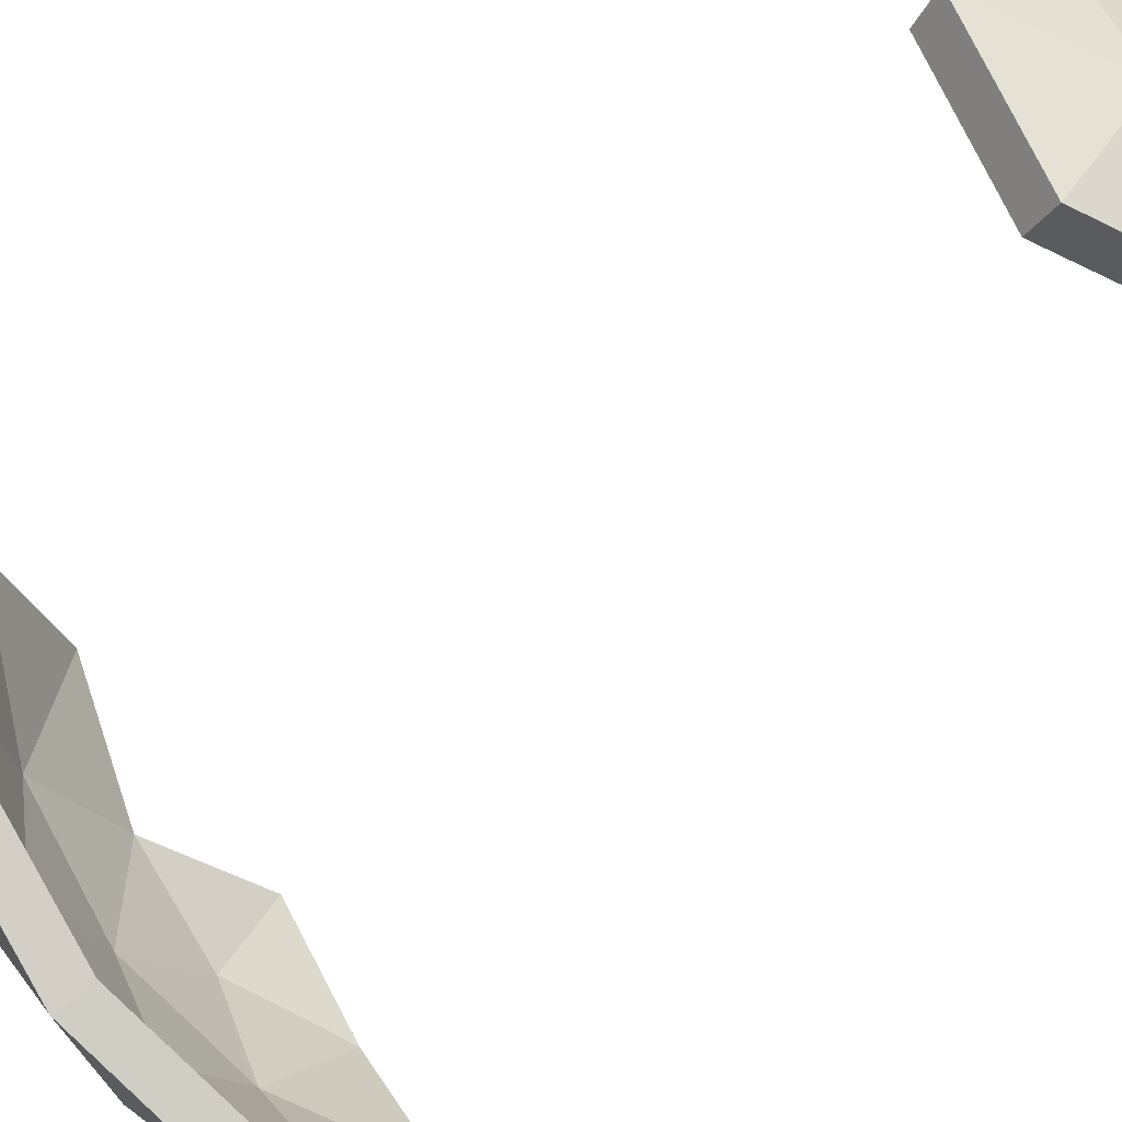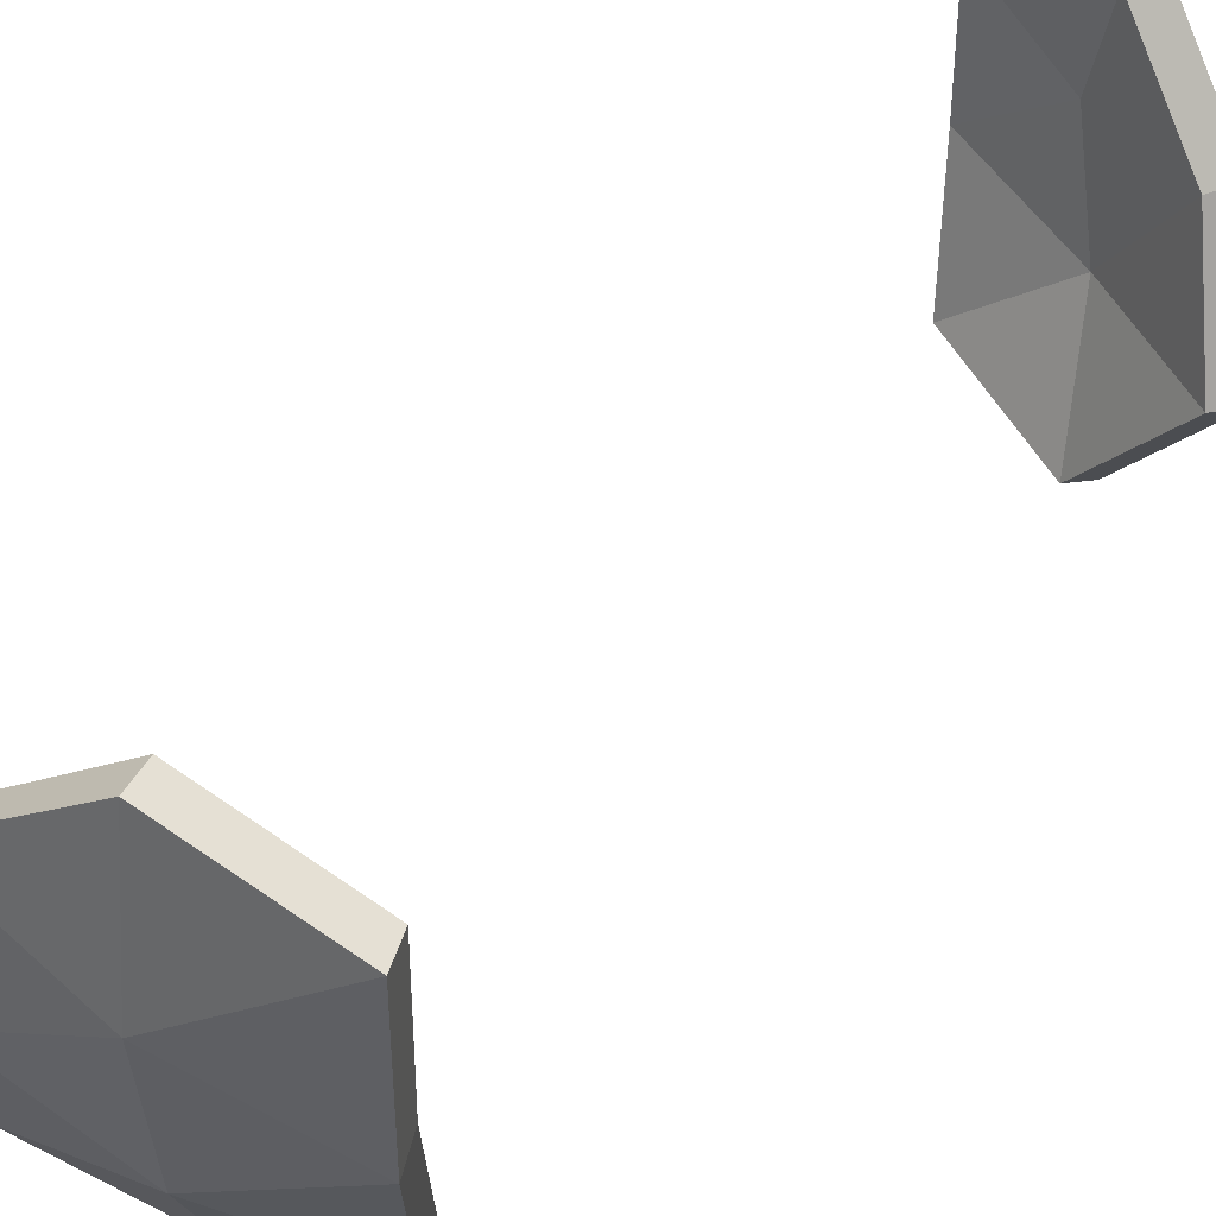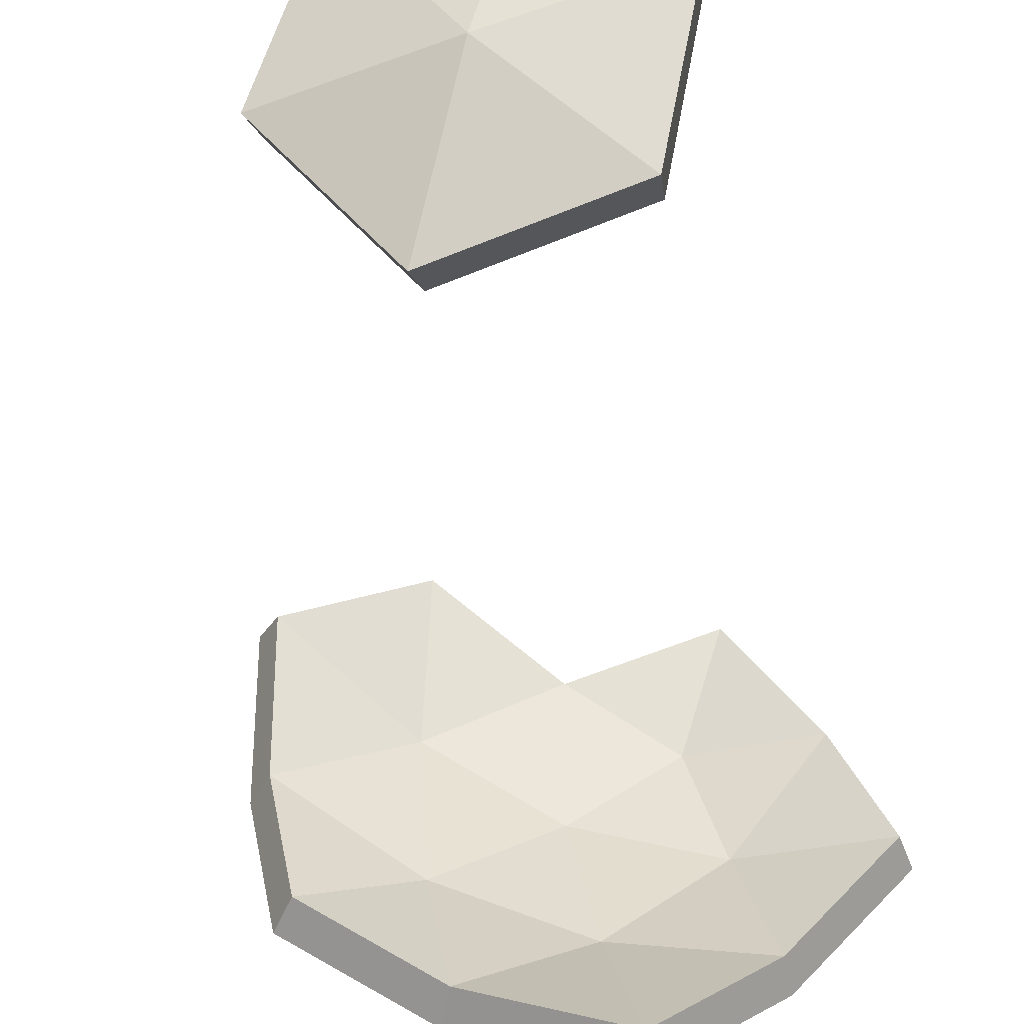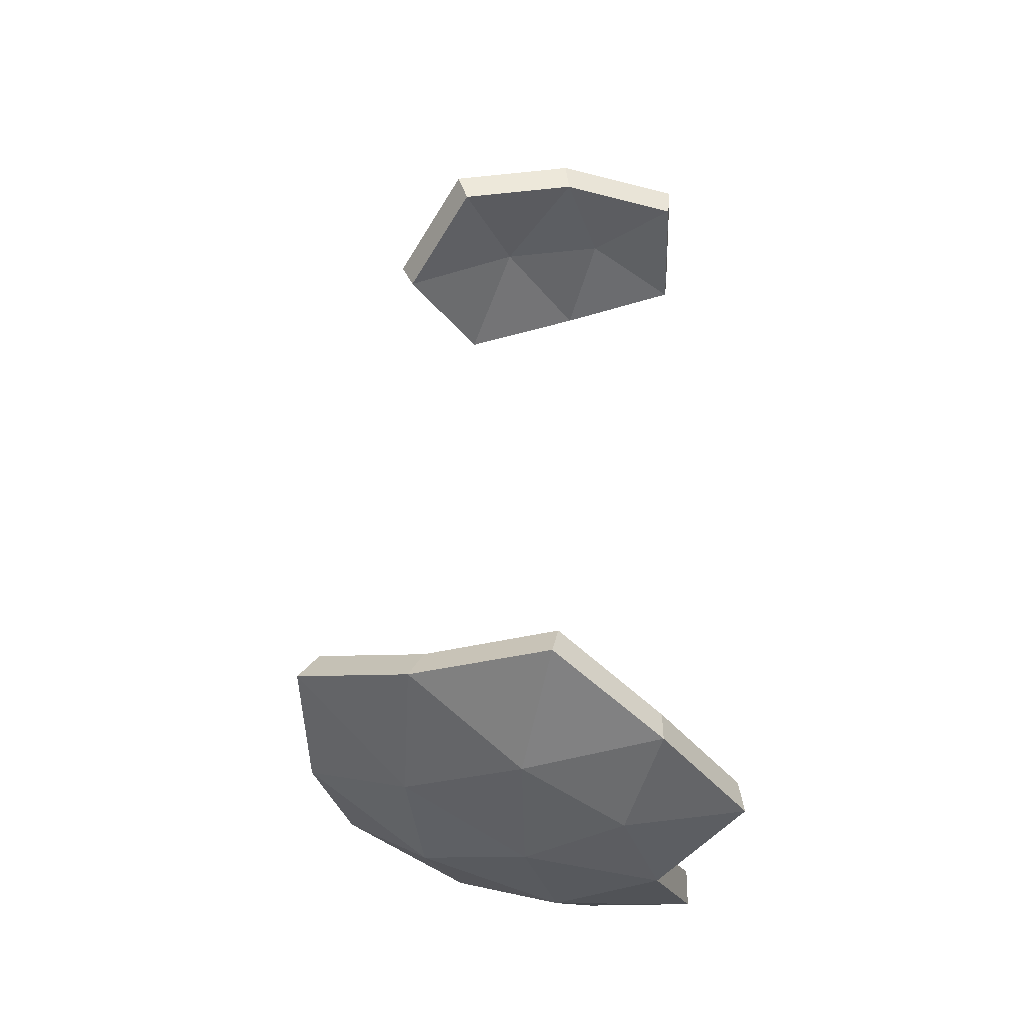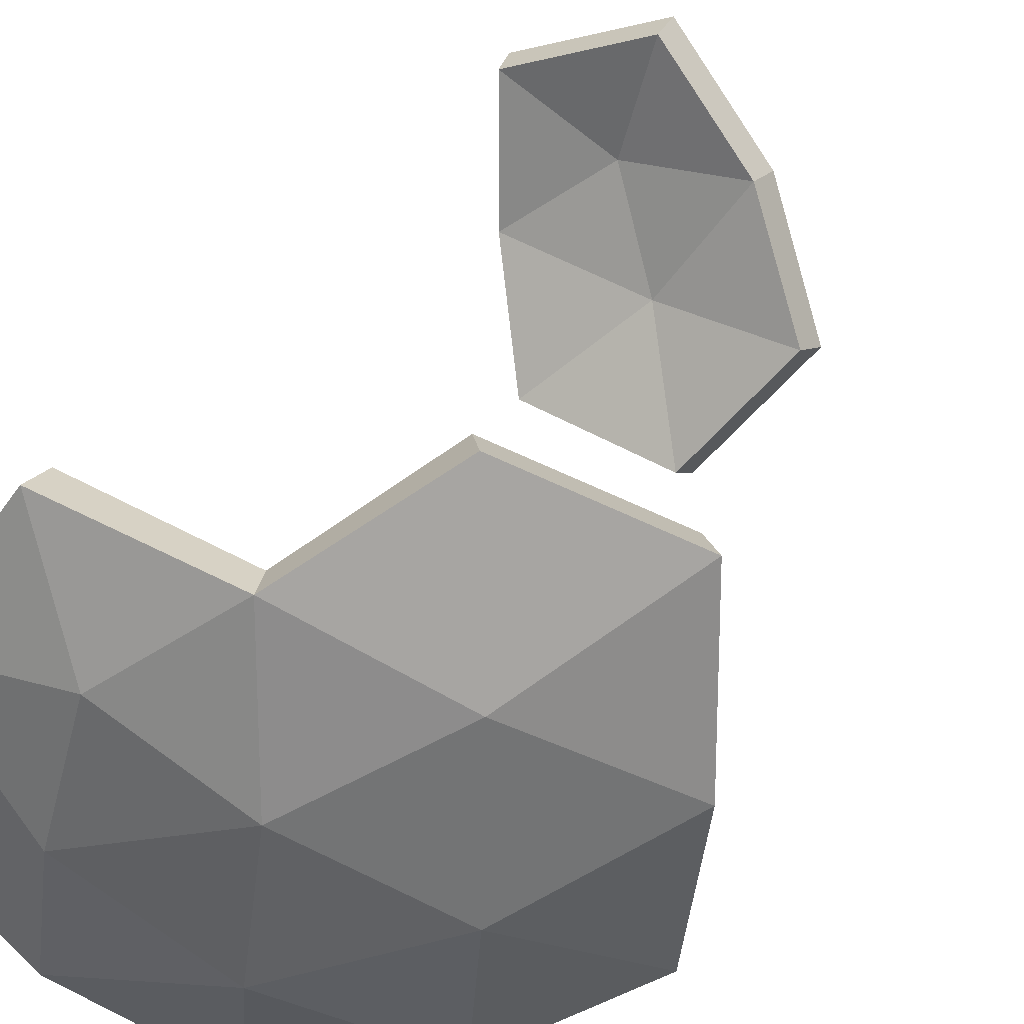
<metadata>
{"format":"obj","ext":"obj","renderer":"f3d","projection":"perspective","resolution":1024,"background":"white","views":[{"elev":-58.7,"azim":139.2,"up":"+Z"},{"elev":44.2,"azim":48.9,"up":"+Z"},{"elev":-37.6,"azim":-172.4,"up":"+Z"},{"elev":-45.5,"azim":-106.6,"up":"+Y"},{"elev":25.2,"azim":19.9,"up":"+Z"}]}
</metadata>
<code>
o Icosphere.002_Icosphere.004
v -0.07902 -1.004 0.2432
v -0 -1.036 0
v -0.2571 -1.003 -0.002188
v -0.08051 -1.003 -0.2478
v 0.2571 1.003 -0.002188
v 0 1.036 0
v 0.2113 -1.003 0.1504
v 0.4416 -0.8823 0.3146
v 0.2108 -1.003 -0.1531
v 0.4406 -0.8813 -0.3201
v 0.6284 -0.685 -0.4566
v -0.1651 -0.8829 -0.5158
v 0.07902 1.004 0.2432
v -0.2069 1.004 0.1503
v -0.2067 1.003 -0.1529
v 0.08051 1.003 -0.2478
v 0.1668 0.8838 -0.5135
v 0.3698 0.9283 -0.2721
v -0.1392 0.9283 -0.4375
v 0.3735 -0.7526 -0.6058
v 0.1433 -0.9265 -0.4409
v 0.05648 -0.7531 -0.7086
v -0.3698 -0.9283 -0.2721
v 0.6915 -0.7526 -0.168
v 0.4636 -0.9265 1e-06
v 0.6913 -0.7531 0.1652
v -0.07615 -0.9292 0.2342
v -2.8e-05 -0.9609 2e-05
v -0.2448 -0.9294 0.002439
v -0.0745 -0.9302 -0.2292
v 0.2448 0.9294 0.002439
v -8e-06 0.9609 2.4e-05
v 0.1943 -0.93 0.1447
v 0.4077 -0.8163 0.303
v 0.1949 -0.9302 -0.1416
v 0.4087 -0.8174 -0.297
v 0.5891 -0.6276 -0.428
v -0.1597 -0.8156 -0.4829
v 0.07606 0.9292 0.2342
v -0.1992 0.9292 0.1448
v -0.1995 0.9294 -0.1419
v 0.07446 0.9302 -0.2292
v 0.1577 0.8147 -0.4855
v 0.3532 0.8576 -0.2529
v -0.1371 0.8576 -0.4122
v 0.3492 -0.6921 -0.5684
v 0.1327 -0.8596 -0.4084
v 0.04876 -0.6916 -0.6662
v -0.3532 -0.8576 -0.2528
v 0.6485 -0.6921 -0.1564
v 0.4294 -0.8596 3.6e-05
v 0.6486 -0.6916 0.1595
f 2 7 1
f 2 1 3
f 2 3 4
f 2 4 9
f 5 16 6
f 5 18 16
f 18 17 16
f 16 15 6
f 17 19 16
f 16 19 15
f 15 14 6
f 14 13 6
f 13 5 6
f 10 20 11
f 9 21 10
f 10 21 20
f 21 22 20
f 9 4 21
f 4 12 21
f 21 12 22
f 4 23 12
f 4 3 23
f 24 10 11
f 26 25 24
f 24 25 10
f 25 9 10
f 26 8 25
f 8 7 25
f 25 7 9
f 7 2 9
f 28 27 33
f 28 29 27
f 28 30 29
f 28 35 30
f 31 32 42
f 31 42 44
f 44 42 43
f 42 32 41
f 43 42 45
f 42 41 45
f 41 32 40
f 40 32 39
f 39 32 31
f 36 37 46
f 35 36 47
f 36 46 47
f 47 46 48
f 35 47 30
f 30 47 38
f 47 48 38
f 30 38 49
f 30 49 29
f 50 37 36
f 52 50 51
f 50 36 51
f 51 36 35
f 52 51 34
f 34 51 33
f 51 35 33
f 33 35 28
f 1 27 29 3
f 26 52 34 8
f 8 34 33 7
f 17 43 45 19
f 12 38 48 22
f 20 46 37 11
f 19 45 41 15
f 11 37 50 24
f 15 41 40 14
f 23 49 38 12
f 7 33 27 1
f 18 44 43 17
f 24 50 52 26
f 14 40 39 13
f 5 31 44 18
f 22 48 46 20
f 13 39 31 5
f 3 29 49 23

</code>
